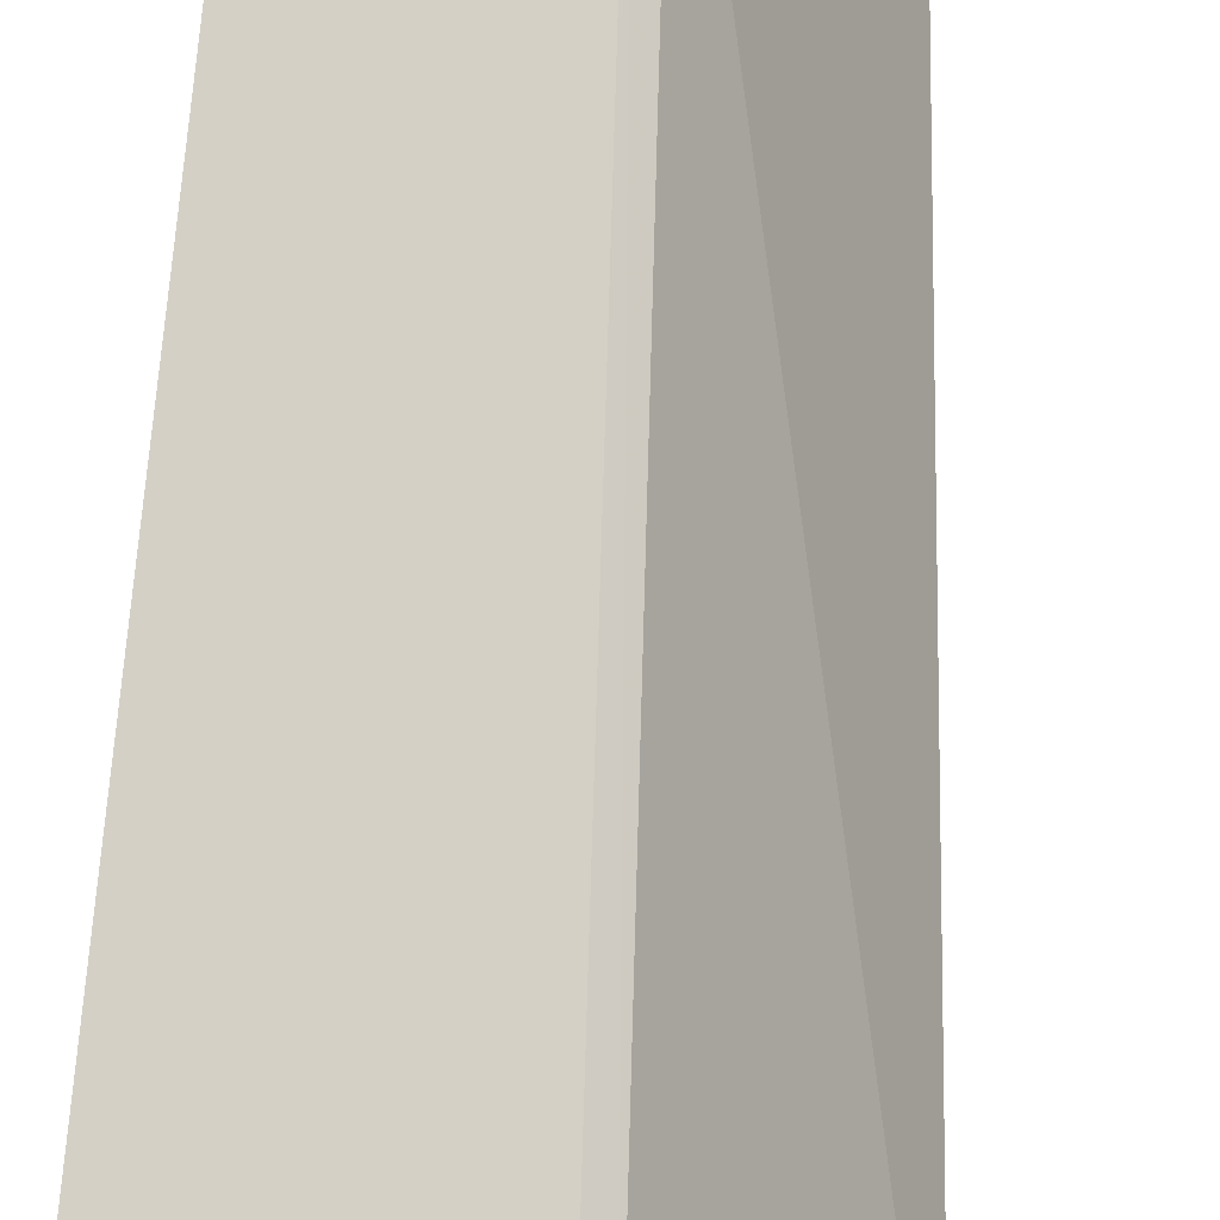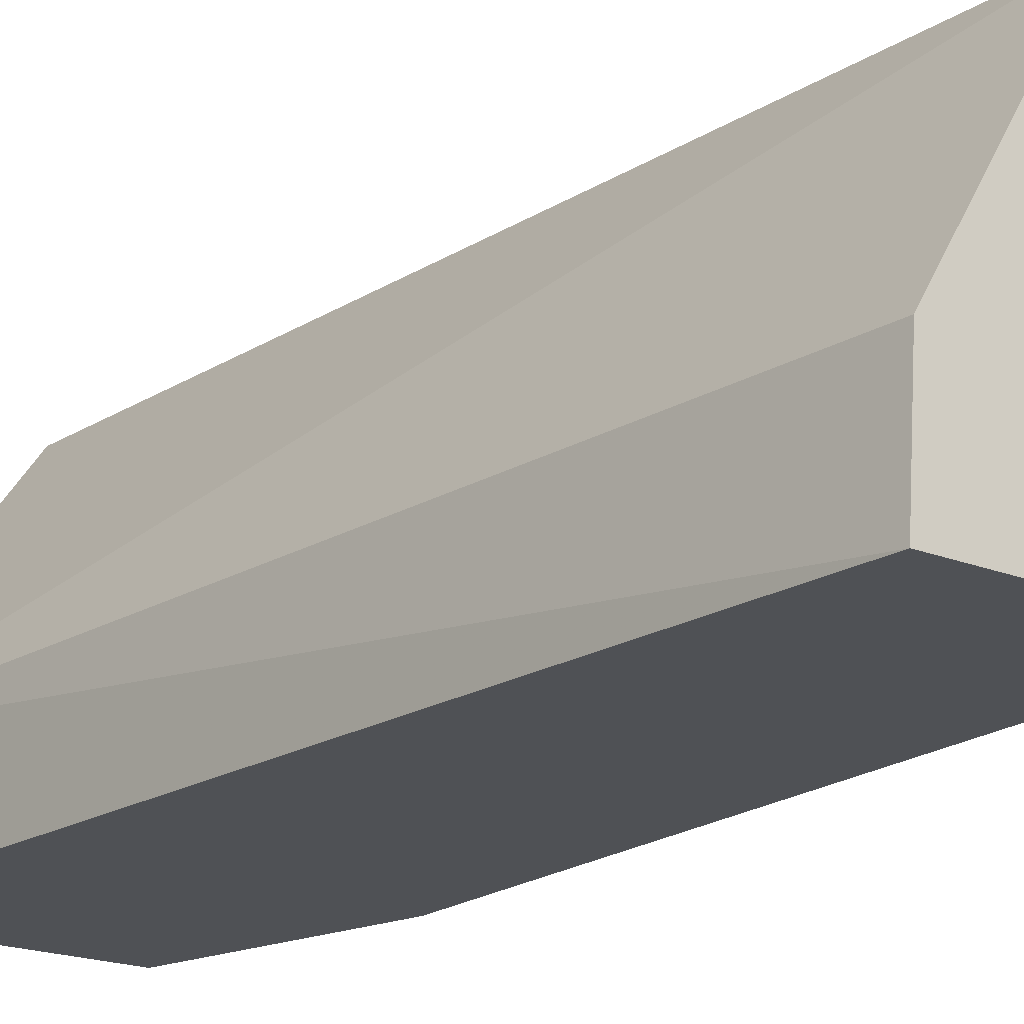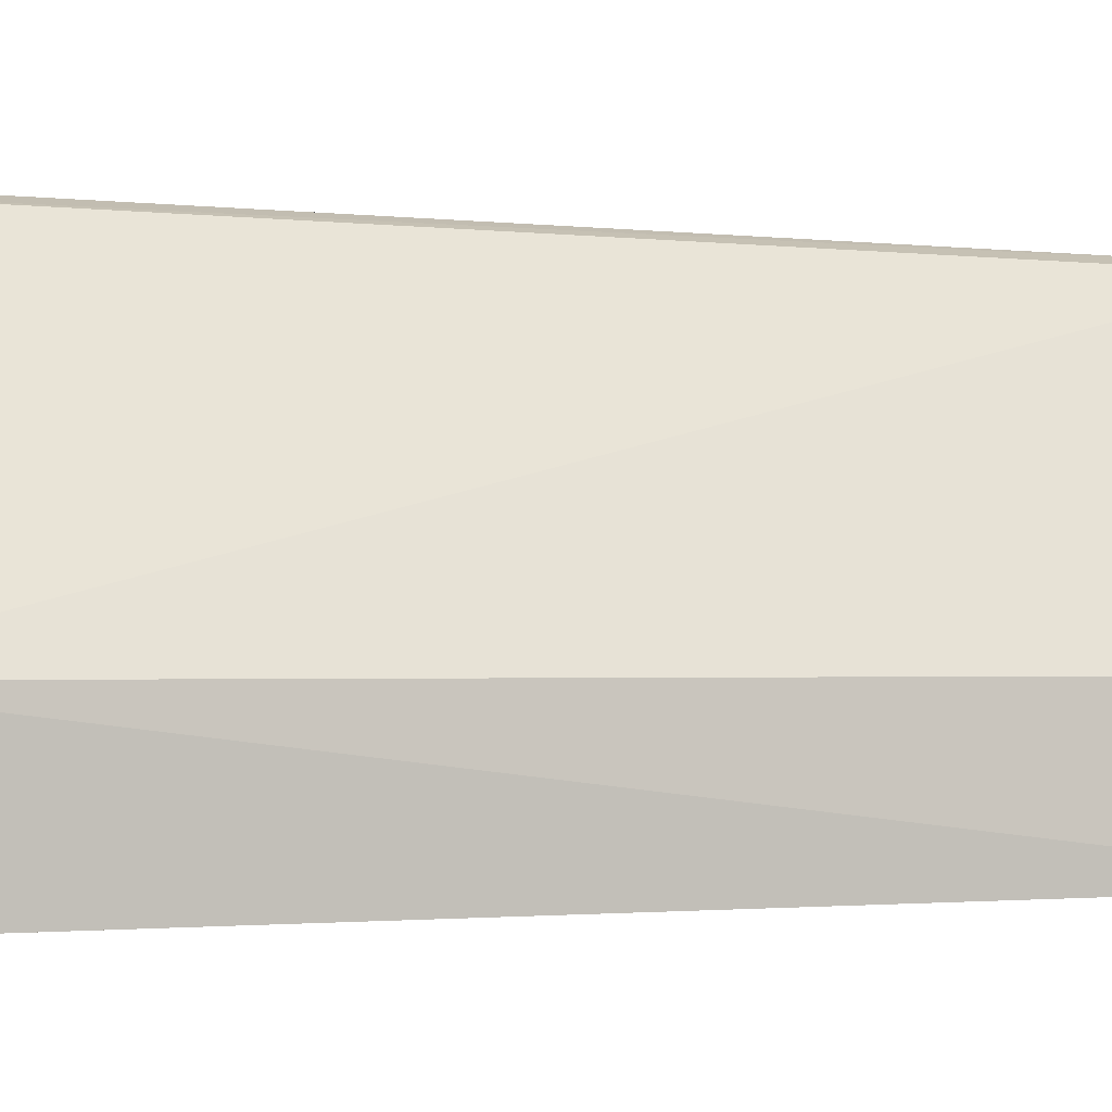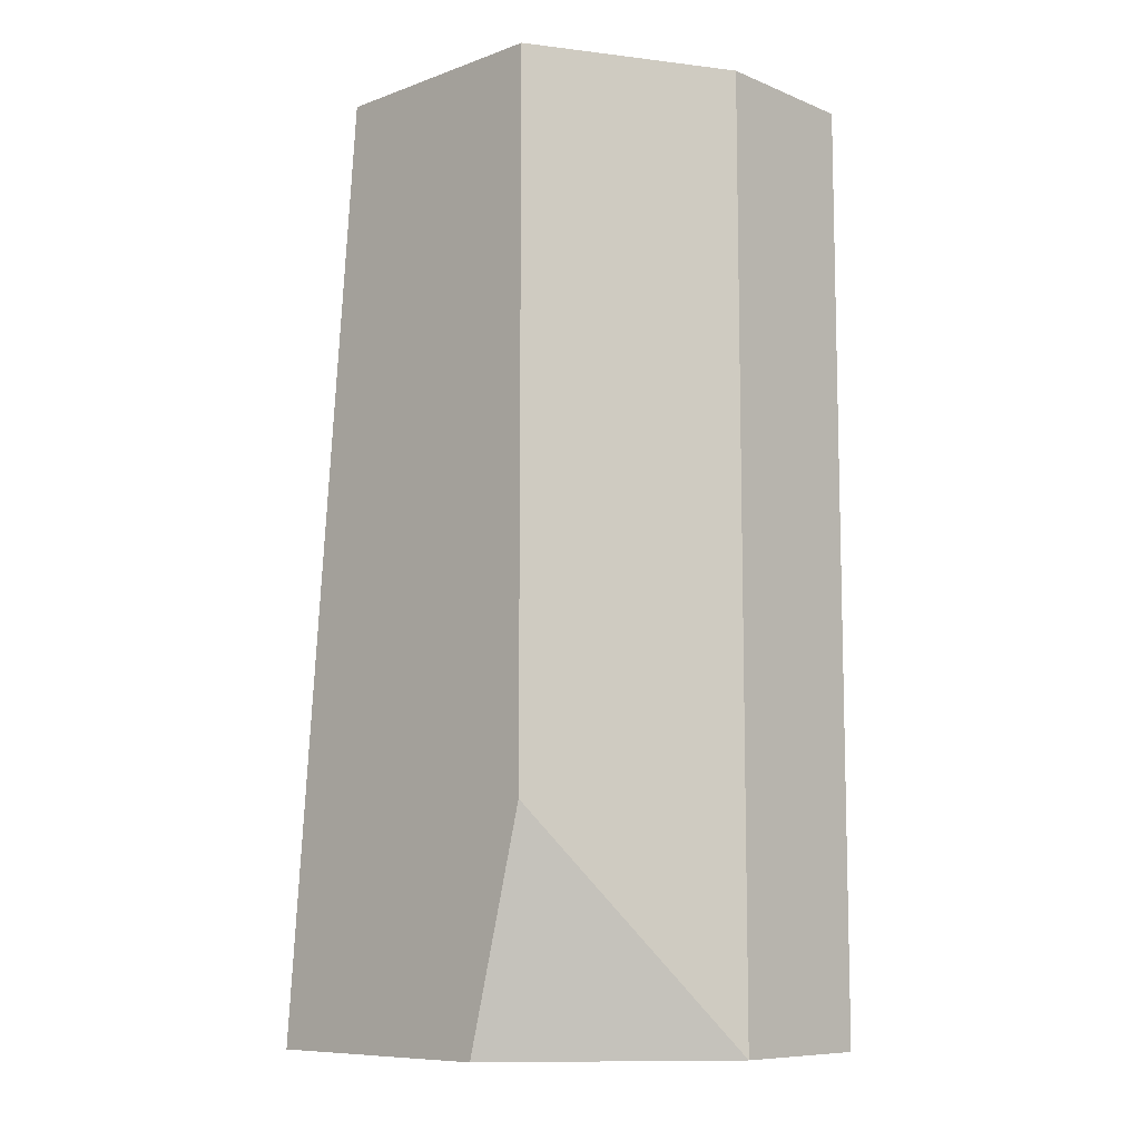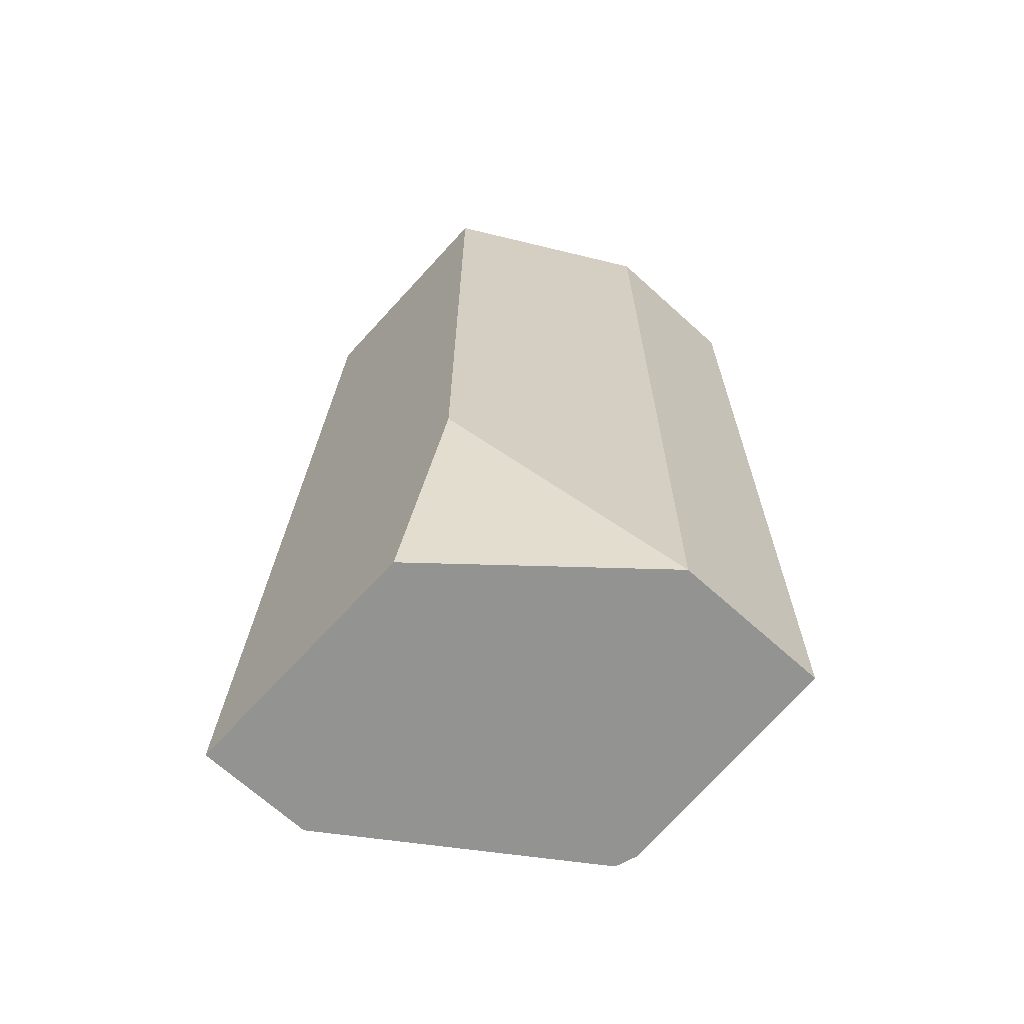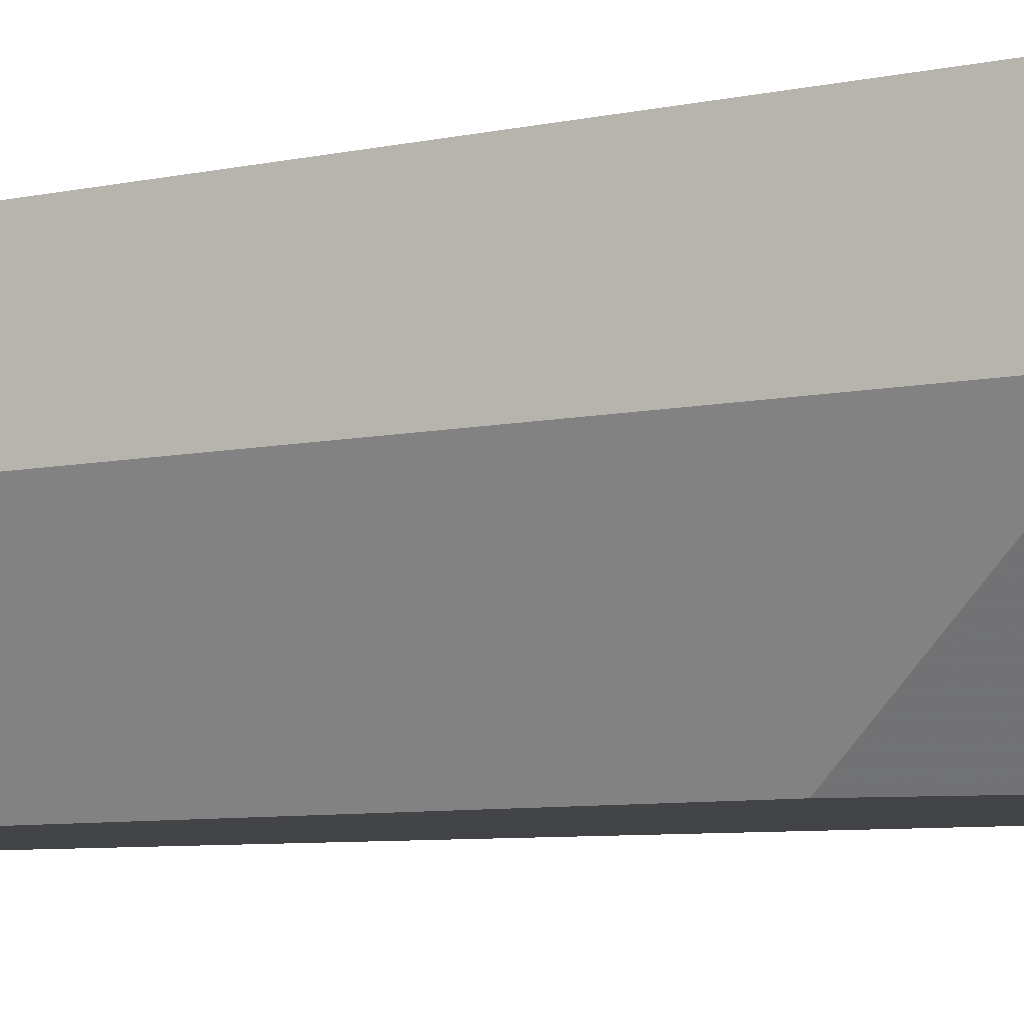
<metadata>
{"format":"obj","ext":"obj","renderer":"f3d","projection":"perspective","resolution":1024,"background":"white","views":[{"elev":79.6,"azim":5.6,"up":"+Z"},{"elev":-19.7,"azim":143.3,"up":"+Z"},{"elev":-1.4,"azim":68.8,"up":"+Z"},{"elev":-9.1,"azim":-136.6,"up":"+Y"},{"elev":-66.7,"azim":-132.3,"up":"+Y"},{"elev":-8.1,"azim":-60.3,"up":"+Z"}]}
</metadata>
<code>
v 0.02609 -0.02376 0.02796
v 0.02925 -0.02376 0.02428
v 0.02609 -0.02376 0.03096
v 0.02609 -0.005648 0.02796
v 0.0281 -0.01929 0.02428
v 0.0342 -0.02376 0.02428
v 0.02704 -0.02376 0.03101
v 0.02609 -0.01744 0.03096
v 0.02609 -0.005648 0.03096
v 0.0281 -0.005648 0.02428
v 0.03423 -0.02376 0.0265
v 0.03263 -0.005648 0.02428
v 0.0307 -0.02376 0.03119
v 0.02981 -0.02169 0.03115
v 0.02609 -0.01739 0.03096
v 0.02948 -0.005648 0.03113
v 0.0311 -0.02376 0.03106
v 0.03247 -0.005648 0.0265
v 0.02985 -0.005648 0.03099
v 0.02972 -0.005648 0.03104
f 1 2 6
f 1 6 11
f 1 11 17
f 1 17 13
f 1 13 7
f 1 7 3
f 1 3 8
f 1 8 15
f 1 15 9
f 1 9 4
f 1 4 10
f 1 10 5
f 1 5 2
f 2 5 10
f 2 10 12
f 2 12 6
f 3 7 8
f 4 9 16
f 4 16 20
f 4 20 19
f 4 19 18
f 4 18 12
f 4 12 10
f 6 12 11
f 7 13 14
f 7 14 8
f 8 14 15
f 9 15 14
f 9 14 16
f 11 12 18
f 11 18 19
f 11 19 17
f 13 17 16
f 13 16 14
f 16 17 20
f 17 19 20

</code>
